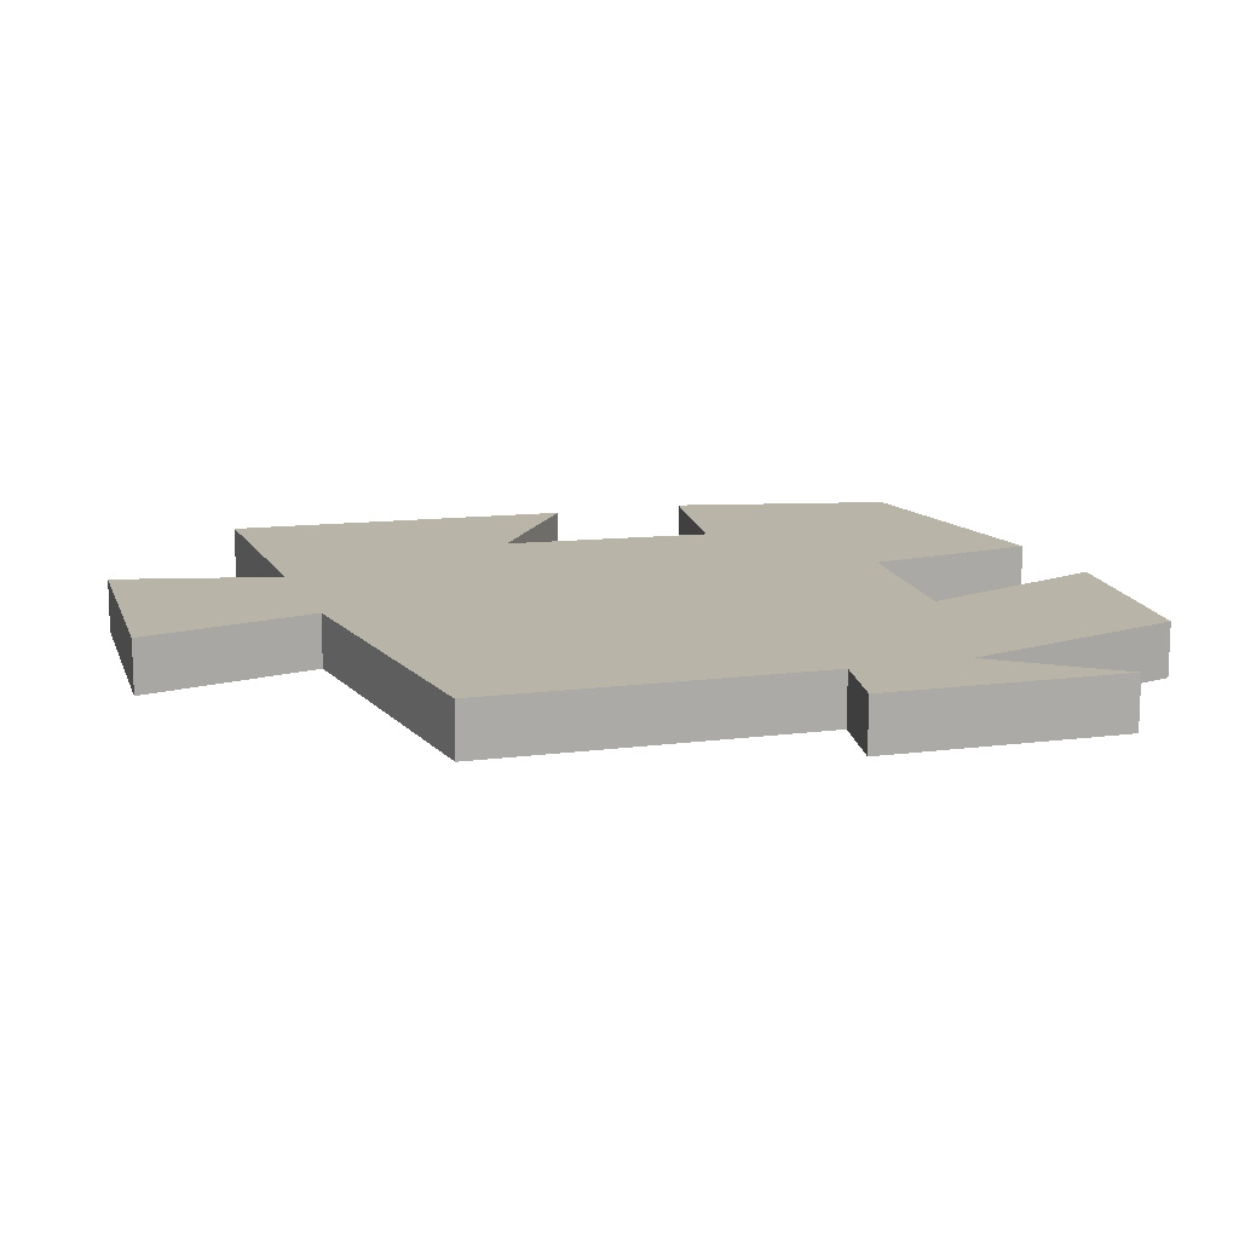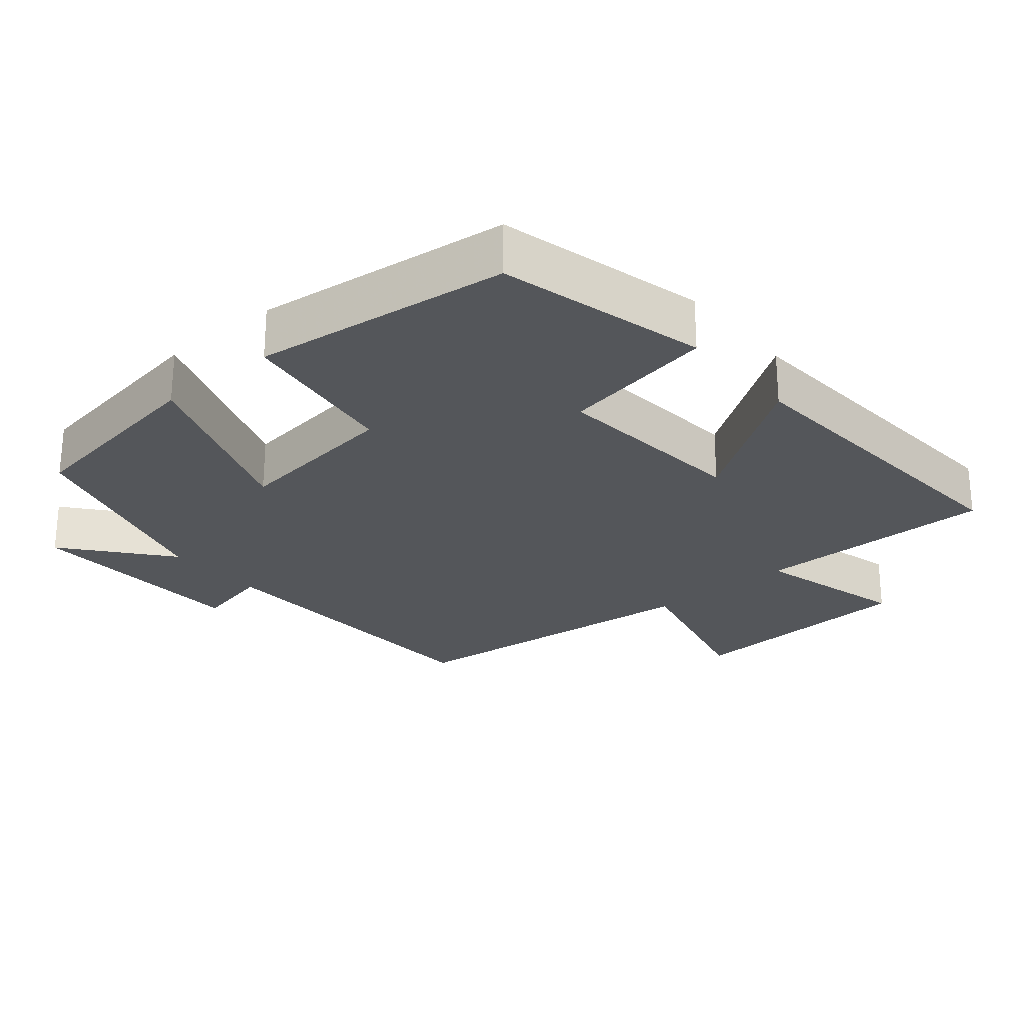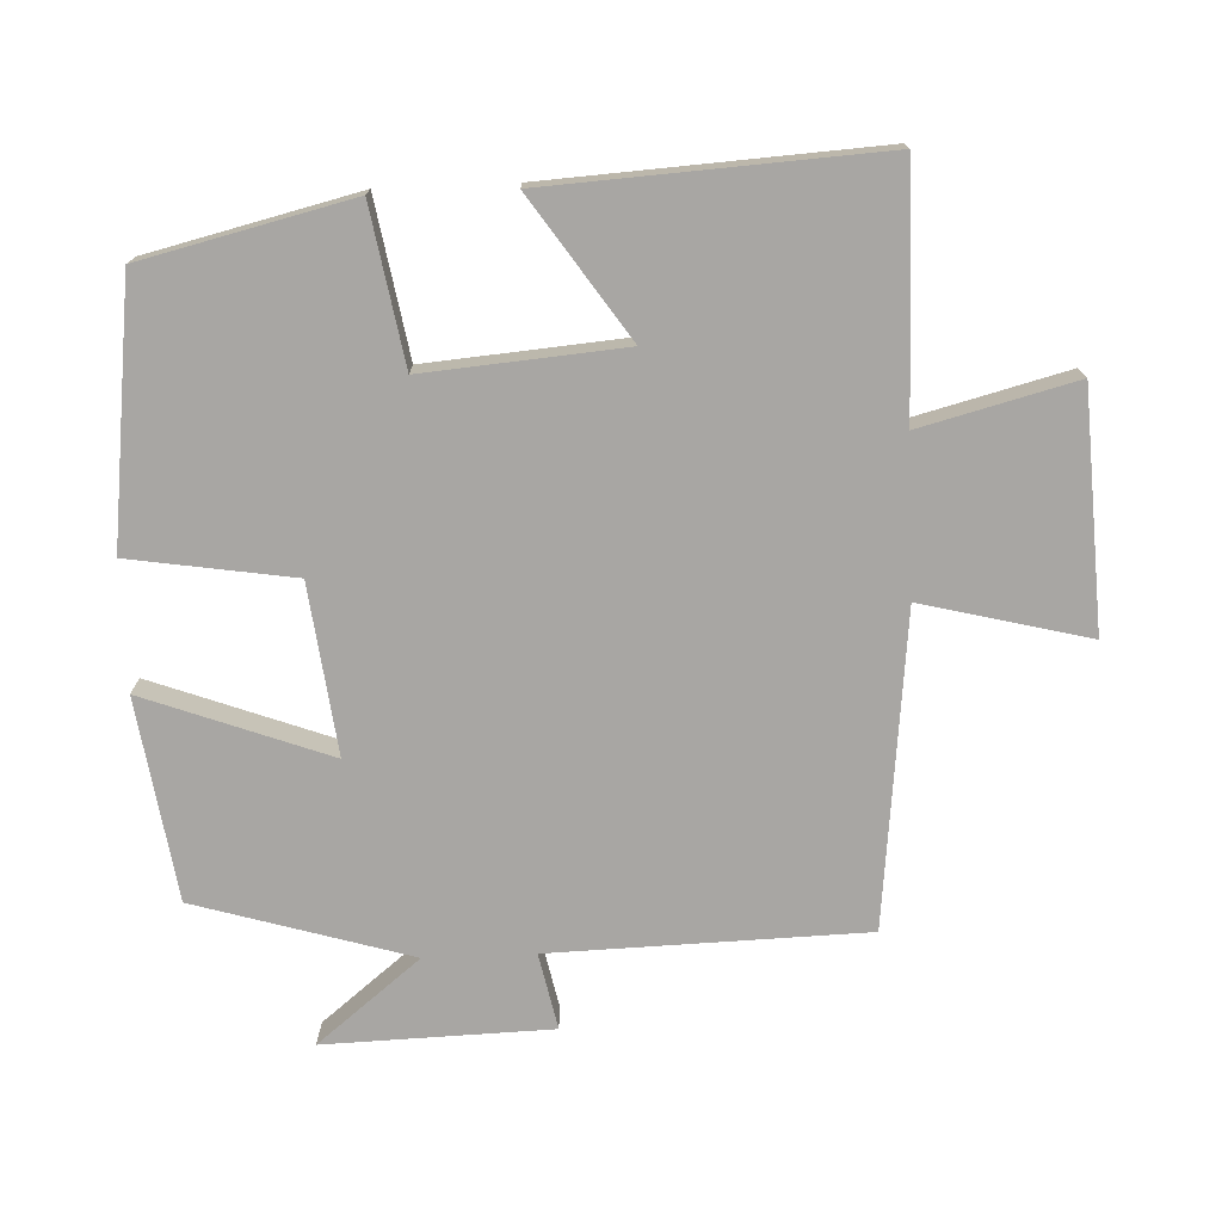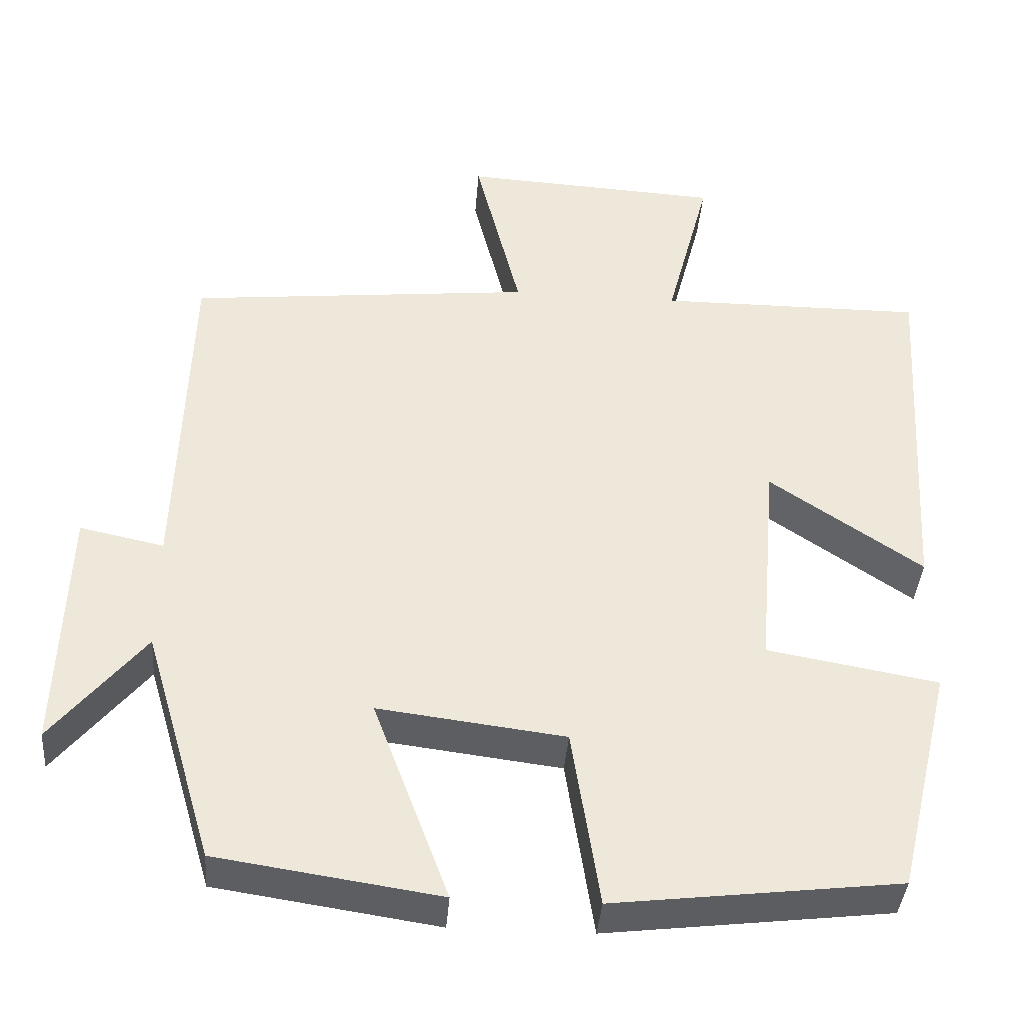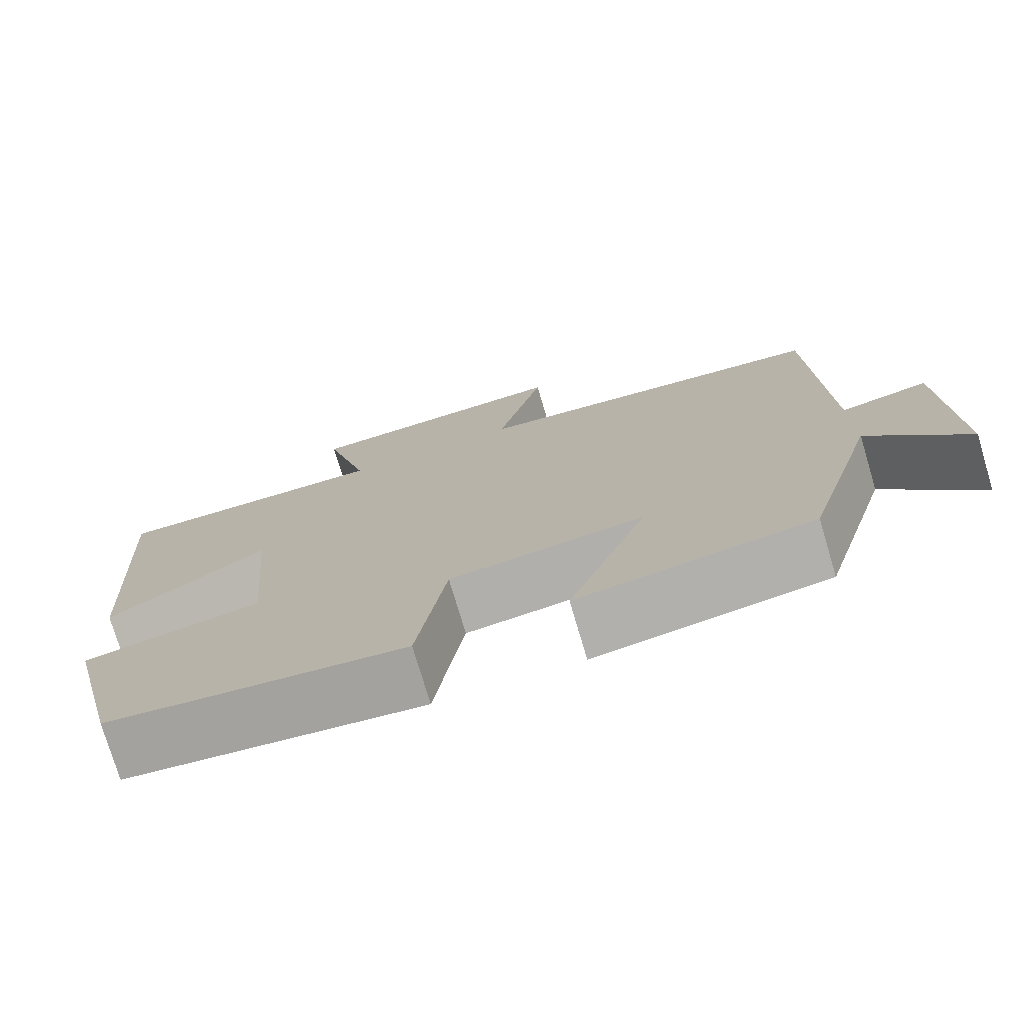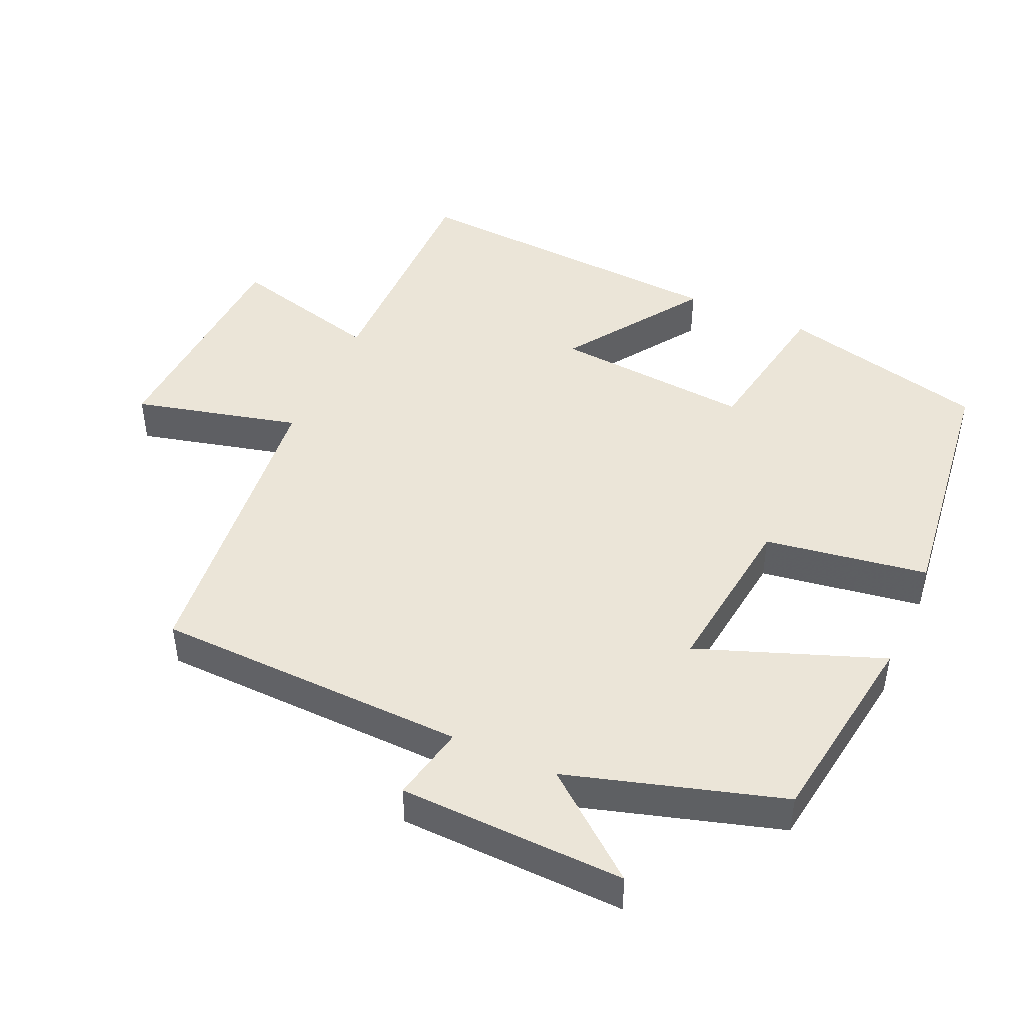
<metadata>
{"format":"obj","ext":"obj","renderer":"f3d","projection":"perspective","resolution":1024,"background":"white","views":[{"elev":13.0,"azim":71.4,"up":"+Y"},{"elev":-25.5,"azim":-139.7,"up":"+Y"},{"elev":-74.3,"azim":-87.7,"up":"+Y"},{"elev":-39.6,"azim":175.5,"up":"+Z"},{"elev":-75.9,"azim":16.6,"up":"+Z"},{"elev":45.9,"azim":114.1,"up":"+Y"}]}
</metadata>
<code>
v 0.409 0.07 -0.457
v 0.121 0.07 -0.5
v 0.219 0.07 -0.236
v -0.023 0.07 -0.266
v -0.059 0.07 -0.5
v -0.428 0.07 -0.455
v -0.5 0.07 -0.157
v -0.278 0.07 -0.118
v -0.302 0.07 0.166
v -0.5 0.07 0.031
v -0.529 0.07 0.503
v -0.183 0.07 0.5
v -0.24 0.07 0.72
v 0.098 0.07 0.738
v 0.039 0.07 0.5
v 0.487 0.07 0.453
v 0.5 0.07 0.004
v 0.609 0.07 0.027
v 0.619 0.07 -0.297
v 0.5 0.07 -0.15
v 0.409 0 -0.457
v 0.121 0 -0.5
v 0.219 0 -0.236
v -0.023 0 -0.266
v -0.059 0 -0.5
v -0.428 0 -0.455
v -0.5 0 -0.157
v -0.278 0 -0.118
v -0.302 0 0.166
v -0.5 0 0.031
v -0.529 0 0.503
v -0.183 0 0.5
v -0.24 0 0.72
v 0.098 0 0.738
v 0.039 0 0.5
v 0.487 0 0.453
v 0.5 0 0.004
v 0.609 0 0.027
v 0.619 0 -0.297
v 0.5 0 -0.15
f 17 18 19 20
f 15 16 17 20
f 15 20 1
f 12 13 14 15
f 12 15 1
f 9 10 11 12
f 8 9 12
f 5 6 7 8
f 4 5 8 12
f 3 4 12
f 1 2 3
f 1 3 12
f 40 39 38 37
f 40 37 36 35
f 21 40 35
f 35 34 33 32
f 21 35 32
f 32 31 30 29
f 32 29 28
f 28 27 26 25
f 32 28 25 24
f 32 24 23
f 23 22 21
f 32 23 21
f 1 21 22 2
f 2 22 23 3
f 3 23 24 4
f 4 24 25 5
f 5 25 26 6
f 6 26 27 7
f 7 27 28 8
f 8 28 29 9
f 9 29 30 10
f 10 30 31 11
f 11 31 32 12
f 12 32 33 13
f 13 33 34 14
f 14 34 35 15
f 15 35 36 16
f 16 36 37 17
f 17 37 38 18
f 18 38 39 19
f 19 39 40 20
f 20 40 21 1

</code>
